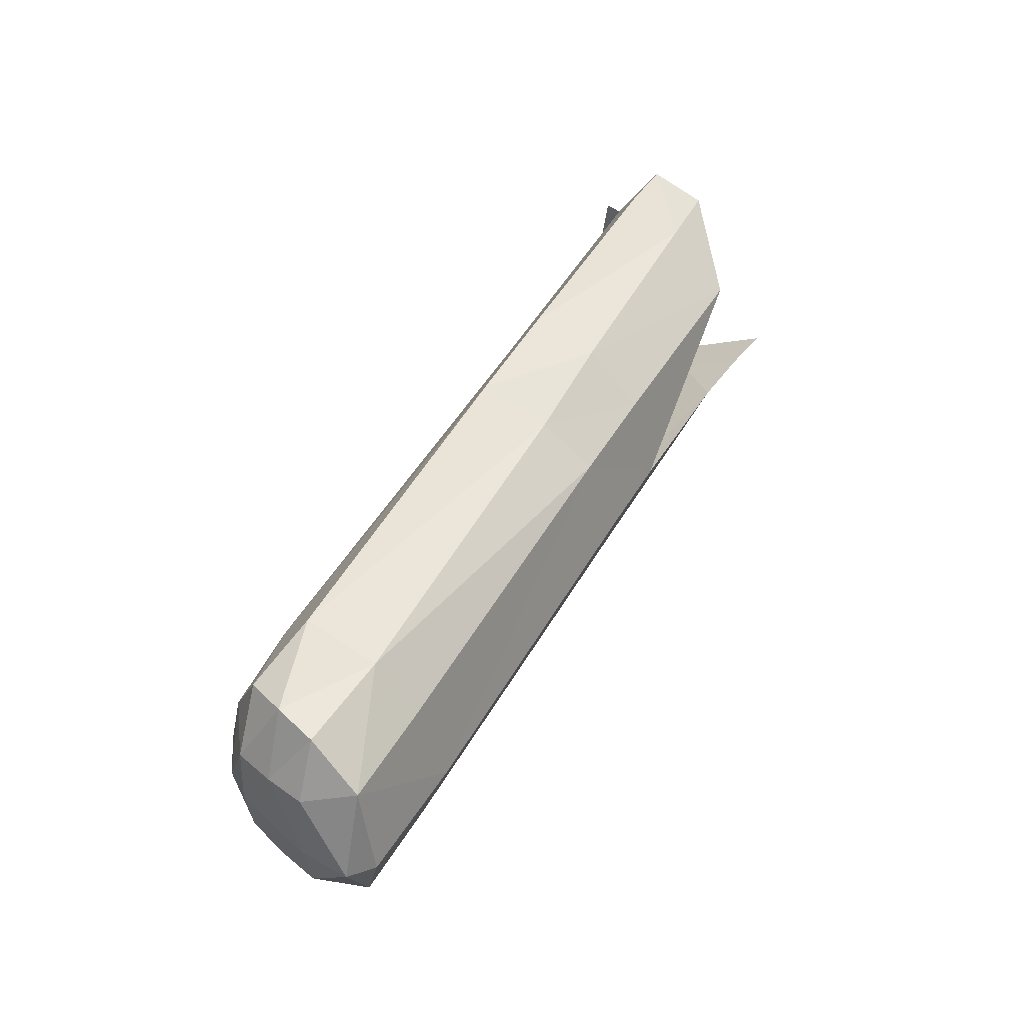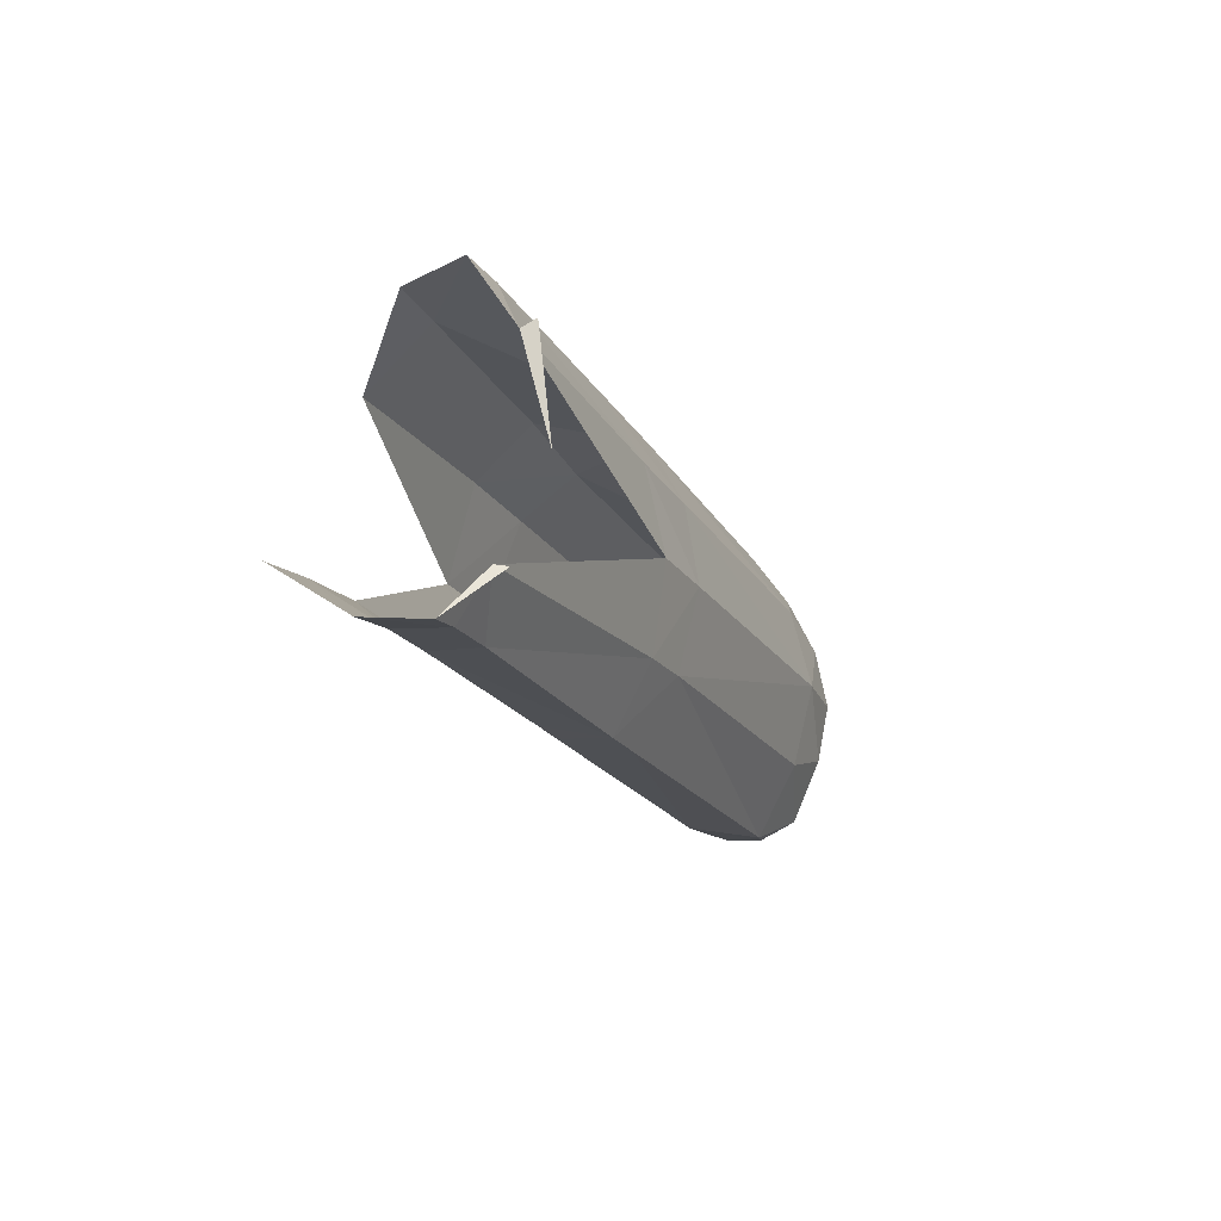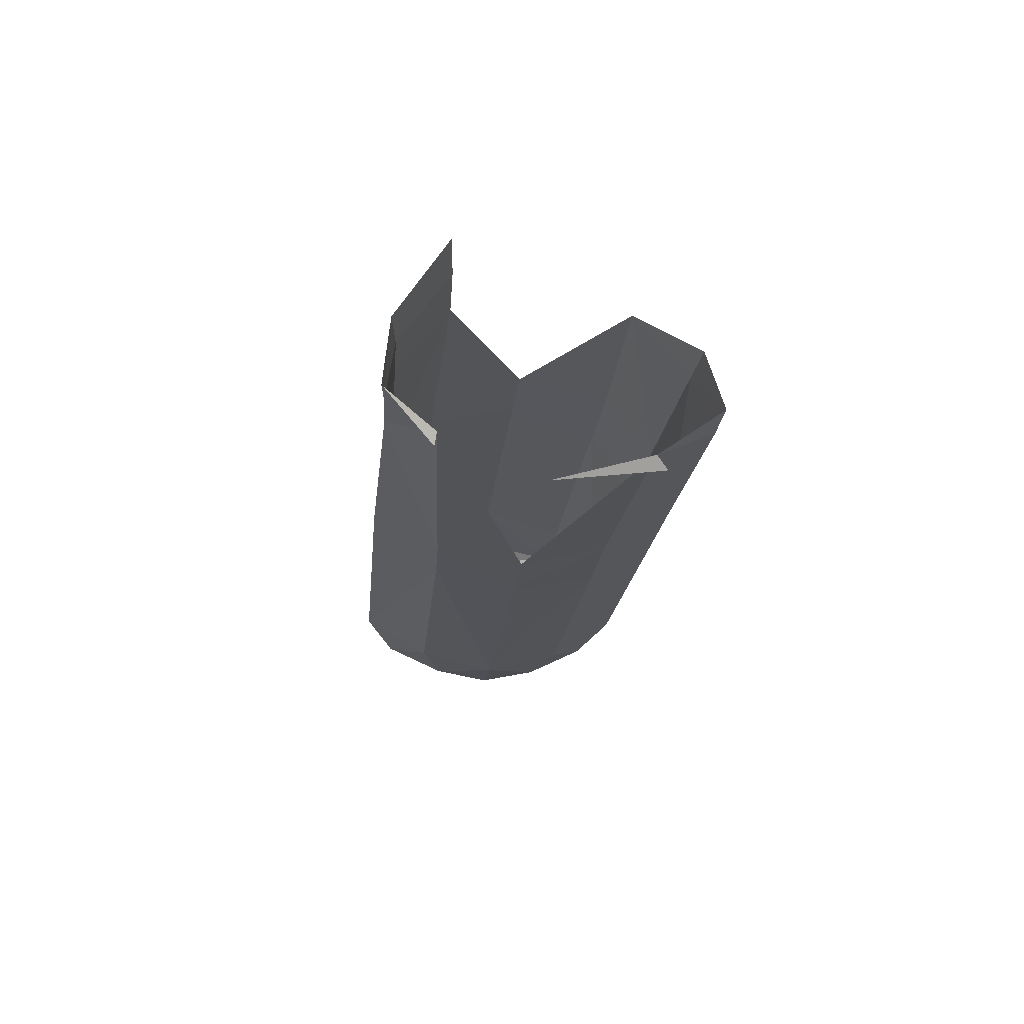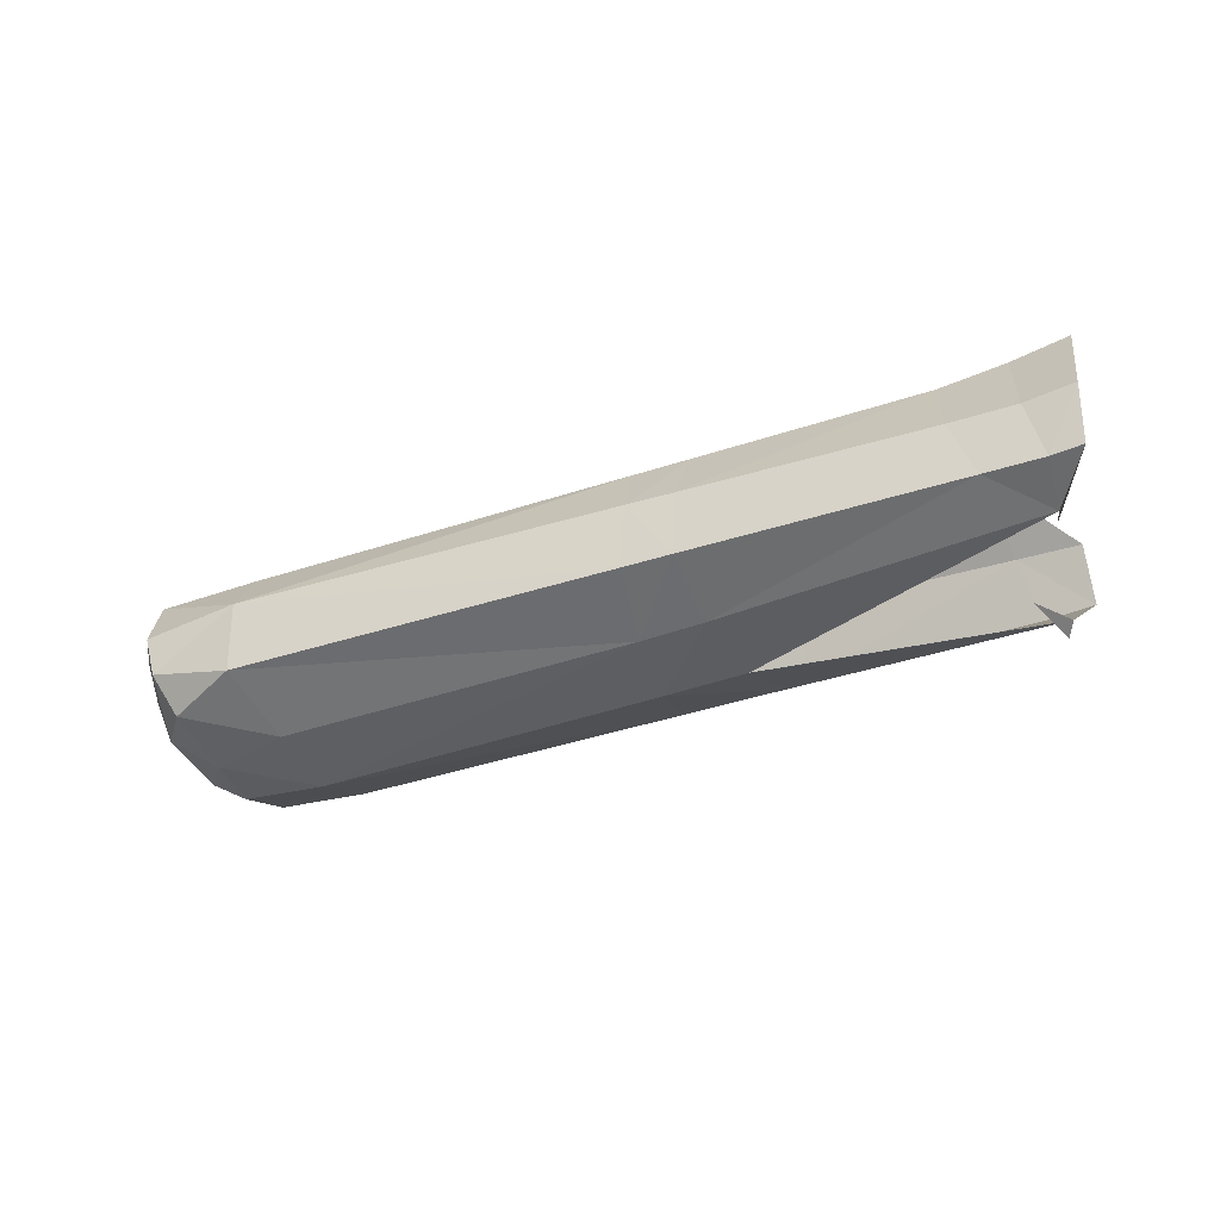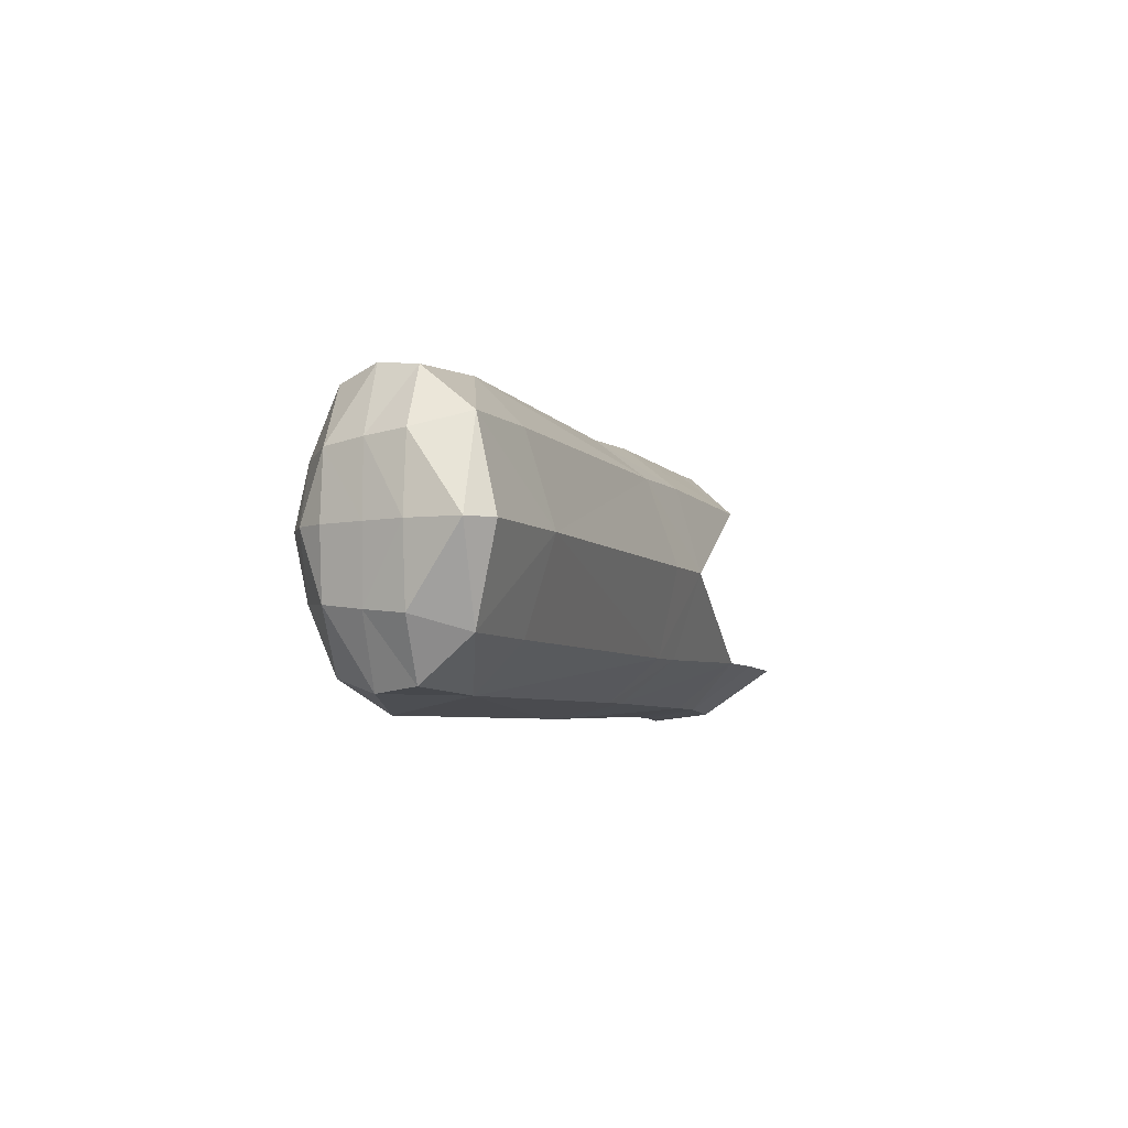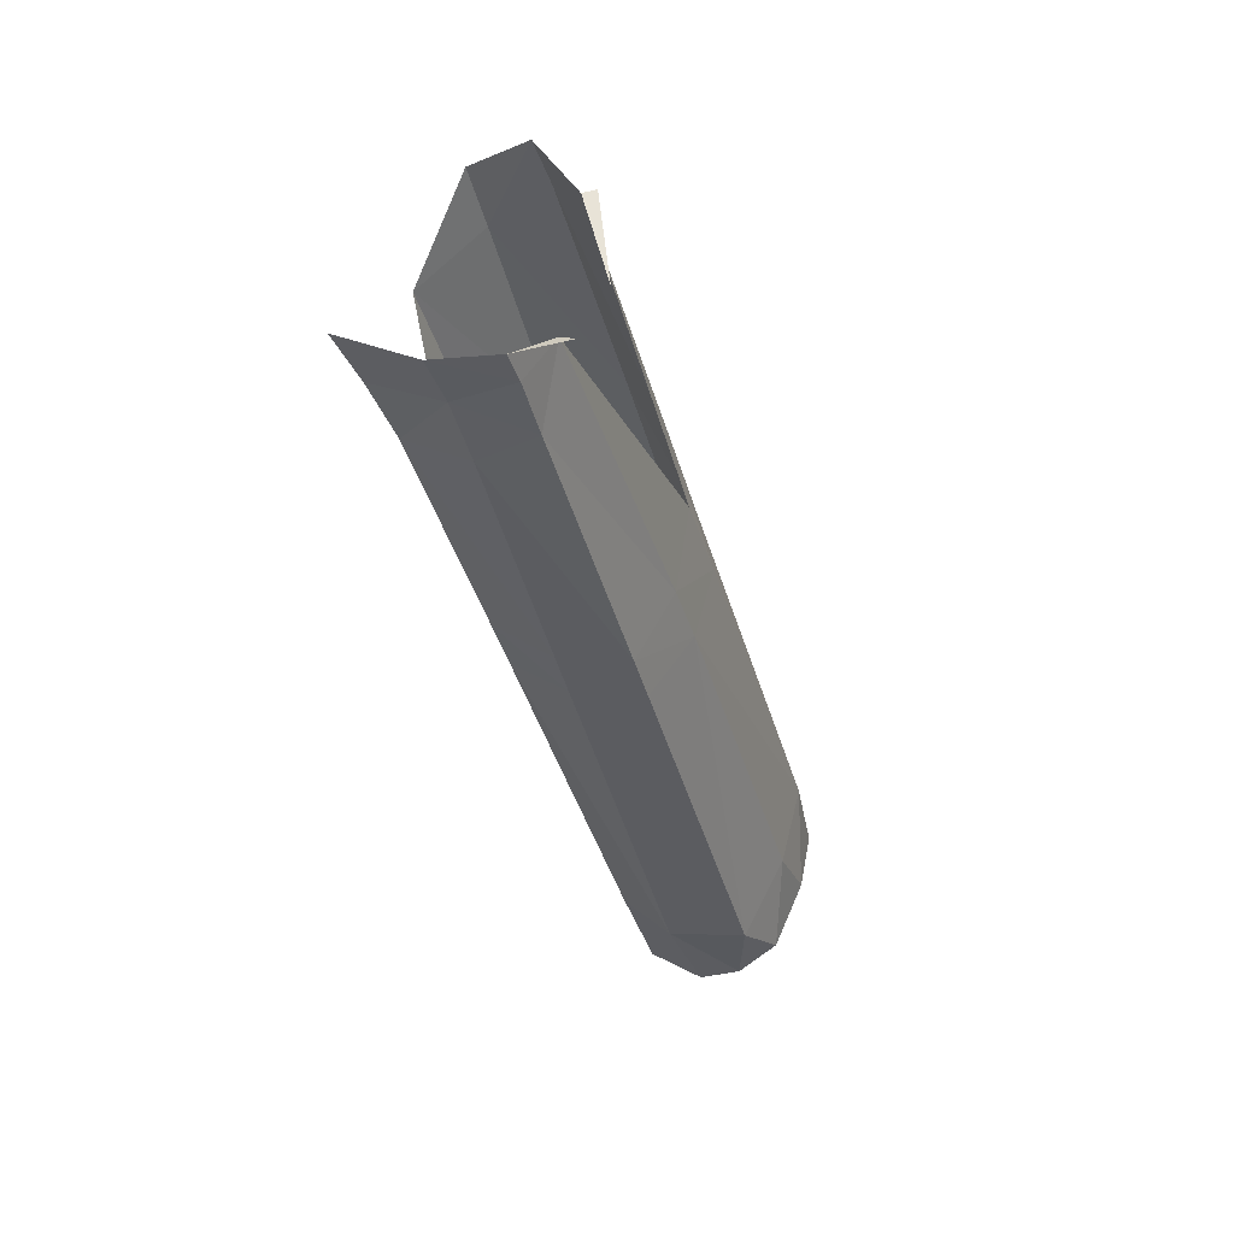
<metadata>
{"format":"obj","ext":"obj","renderer":"f3d","projection":"perspective","resolution":1024,"background":"white","views":[{"elev":50.2,"azim":114.0,"up":"+Z"},{"elev":-17.9,"azim":-74.6,"up":"+Z"},{"elev":-13.2,"azim":-95.1,"up":"+Y"},{"elev":-25.0,"azim":-157.9,"up":"+Y"},{"elev":-4.9,"azim":104.1,"up":"+Z"},{"elev":-40.5,"azim":-80.2,"up":"+Z"}]}
</metadata>
<code>
o BEAR.001
v 3.49 7.681 0.2646
v 6.072 6.049 -0
v 6.438 7.044 -1e-06
v 6.095 6.254 0.6176
v 6.277 6.666 0.655
v 6.442 6.484 -0
v 6.206 6.46 0.6829
v 5.791 6.755 0.6842
v 5.823 7.124 -1e-06
v 5.743 6.375 0.7657
v 5.646 6.056 -0
v 6.358 6.272 -0
v 6.512 6.678 -1e-06
v 6.26 6.146 -0
v 2.014 6.726 0.7898
v 2.036 7.005 0.7001
v 5.818 6.985 0.4507
v 6.347 6.928 0.4452
v 5.646 6.16 0.4159
v 2.08 6.527 0.4819
v 6.045 6.103 0.3033
v 6.544 6.935 -1e-06
v 2.353 6.98 0.6944
v 2.435 7.31 0.4353
v 6.45 6.67 0.3696
v 6.393 6.469 0.3491
v 6.316 6.268 0.3236
v 1.772 6.726 -0.764
v 6.095 6.254 -0.6176
v 6.277 6.666 -0.655
v 3.571 6.904 -0.6839
v 3.554 6.562 -0.7653
v 6.206 6.46 -0.6829
v 5.791 6.755 -0.6842
v 5.743 6.375 -0.7657
v 1.783 7.041 -0.7254
v 2.027 7.005 -0.6999
v 1.825 7.429 -0.4623
v 2.107 7.367 -0.4437
v 5.818 6.985 -0.4507
v 6.347 6.928 -0.4452
v 5.646 6.16 -0.4159
v 1.943 6.573 -0.5152
v 6.045 6.103 -0.3033
v 2.214 6.687 -0.7419
v 2.353 6.98 -0.6944
v 2.435 7.31 -0.4353
v 6.45 6.67 -0.3696
v 6.393 6.469 -0.3491
v 6.316 6.268 -0.3236
v 3.805 6.889 -0.6842
v 3.793 6.541 -0.7657
v 2.26 6.684 0.7858
v 2.116 6.465 0.5376
v 2.171 6.42 -0
v 1.954 6.509 -0.5258
v 1.926 6.708 -0.7498
v 3.848 7.163 -0.4584
v 3.977 7.289 8e-06
v 3.578 7.189 -0.4569
v 3.557 7.331 -1e-06
v 3.512 7.196 0.456
v 3.455 6.905 0.6895
v 3.415 6.562 0.7626
v 4.027 7.141 0.449
v 4.028 6.871 0.6583
v 3.522 6.376 -0.4344
v 3.476 6.301 5.2e-05
v 3.421 6.381 0.429
v 3.838 6.34 -0.426
v 3.892 6.251 -9e-06
v 3.955 6.33 0.4295
v 3.986 6.509 0.7597
f 18 5 25
f 73 66 63
f 73 63 64
f 71 72 69
f 71 69 68
f 8 17 65
f 8 65 66
f 10 4 7
f 7 4 27
f 7 27 26
f 7 5 8
f 5 18 8
f 11 2 21
f 11 21 19
f 4 21 27
f 5 7 26
f 5 26 25
f 21 2 14
f 65 17 9
f 65 9 59
f 18 3 9
f 18 9 17
f 20 54 55
f 72 73 64
f 72 64 69
f 4 10 19
f 69 64 53
f 69 53 20
f 68 69 20
f 21 4 19
f 3 18 22
f 10 7 8
f 23 16 15
f 24 16 23
f 22 25 13
f 26 6 13
f 26 13 25
f 27 12 6
f 27 6 26
f 21 14 27
f 14 12 27
f 22 18 25
f 18 17 8
f 41 48 30
f 51 31 60
f 51 60 58
f 32 31 51
f 32 51 52
f 35 33 29
f 33 49 50
f 33 50 29
f 33 34 30
f 30 34 41
f 11 42 44
f 11 44 2
f 29 50 44
f 30 48 49
f 30 49 33
f 44 14 2
f 36 38 39
f 36 39 37
f 58 60 61
f 58 61 59
f 58 59 9
f 58 9 40
f 41 40 9
f 41 9 3
f 29 42 35
f 32 45 46
f 32 46 31
f 68 43 67
f 44 42 29
f 3 22 41
f 35 34 33
f 37 57 36
f 47 46 37
f 47 37 39
f 22 13 48
f 49 48 13
f 49 13 6
f 50 49 6
f 50 6 12
f 44 50 14
f 14 50 12
f 22 48 41
f 41 34 40
f 34 51 58
f 34 58 40
f 52 51 34
f 52 34 35
f 20 53 15
f 23 15 53
f 45 32 67
f 45 67 43
f 37 46 45
f 37 45 57
f 43 57 45
f 28 57 43
f 36 57 28
f 28 43 56
f 31 46 47
f 31 47 60
f 47 61 60
f 24 62 61
f 63 62 24
f 63 24 23
f 64 63 23
f 64 23 53
f 65 59 61
f 65 61 62
f 66 65 62
f 66 62 63
f 70 67 32
f 70 32 52
f 71 68 67
f 71 67 70
f 70 52 35
f 70 35 42
f 11 71 70
f 11 70 42
f 11 19 72
f 11 72 71
f 73 72 19
f 73 19 10
f 66 73 10
f 66 10 8
l 55 56

</code>
